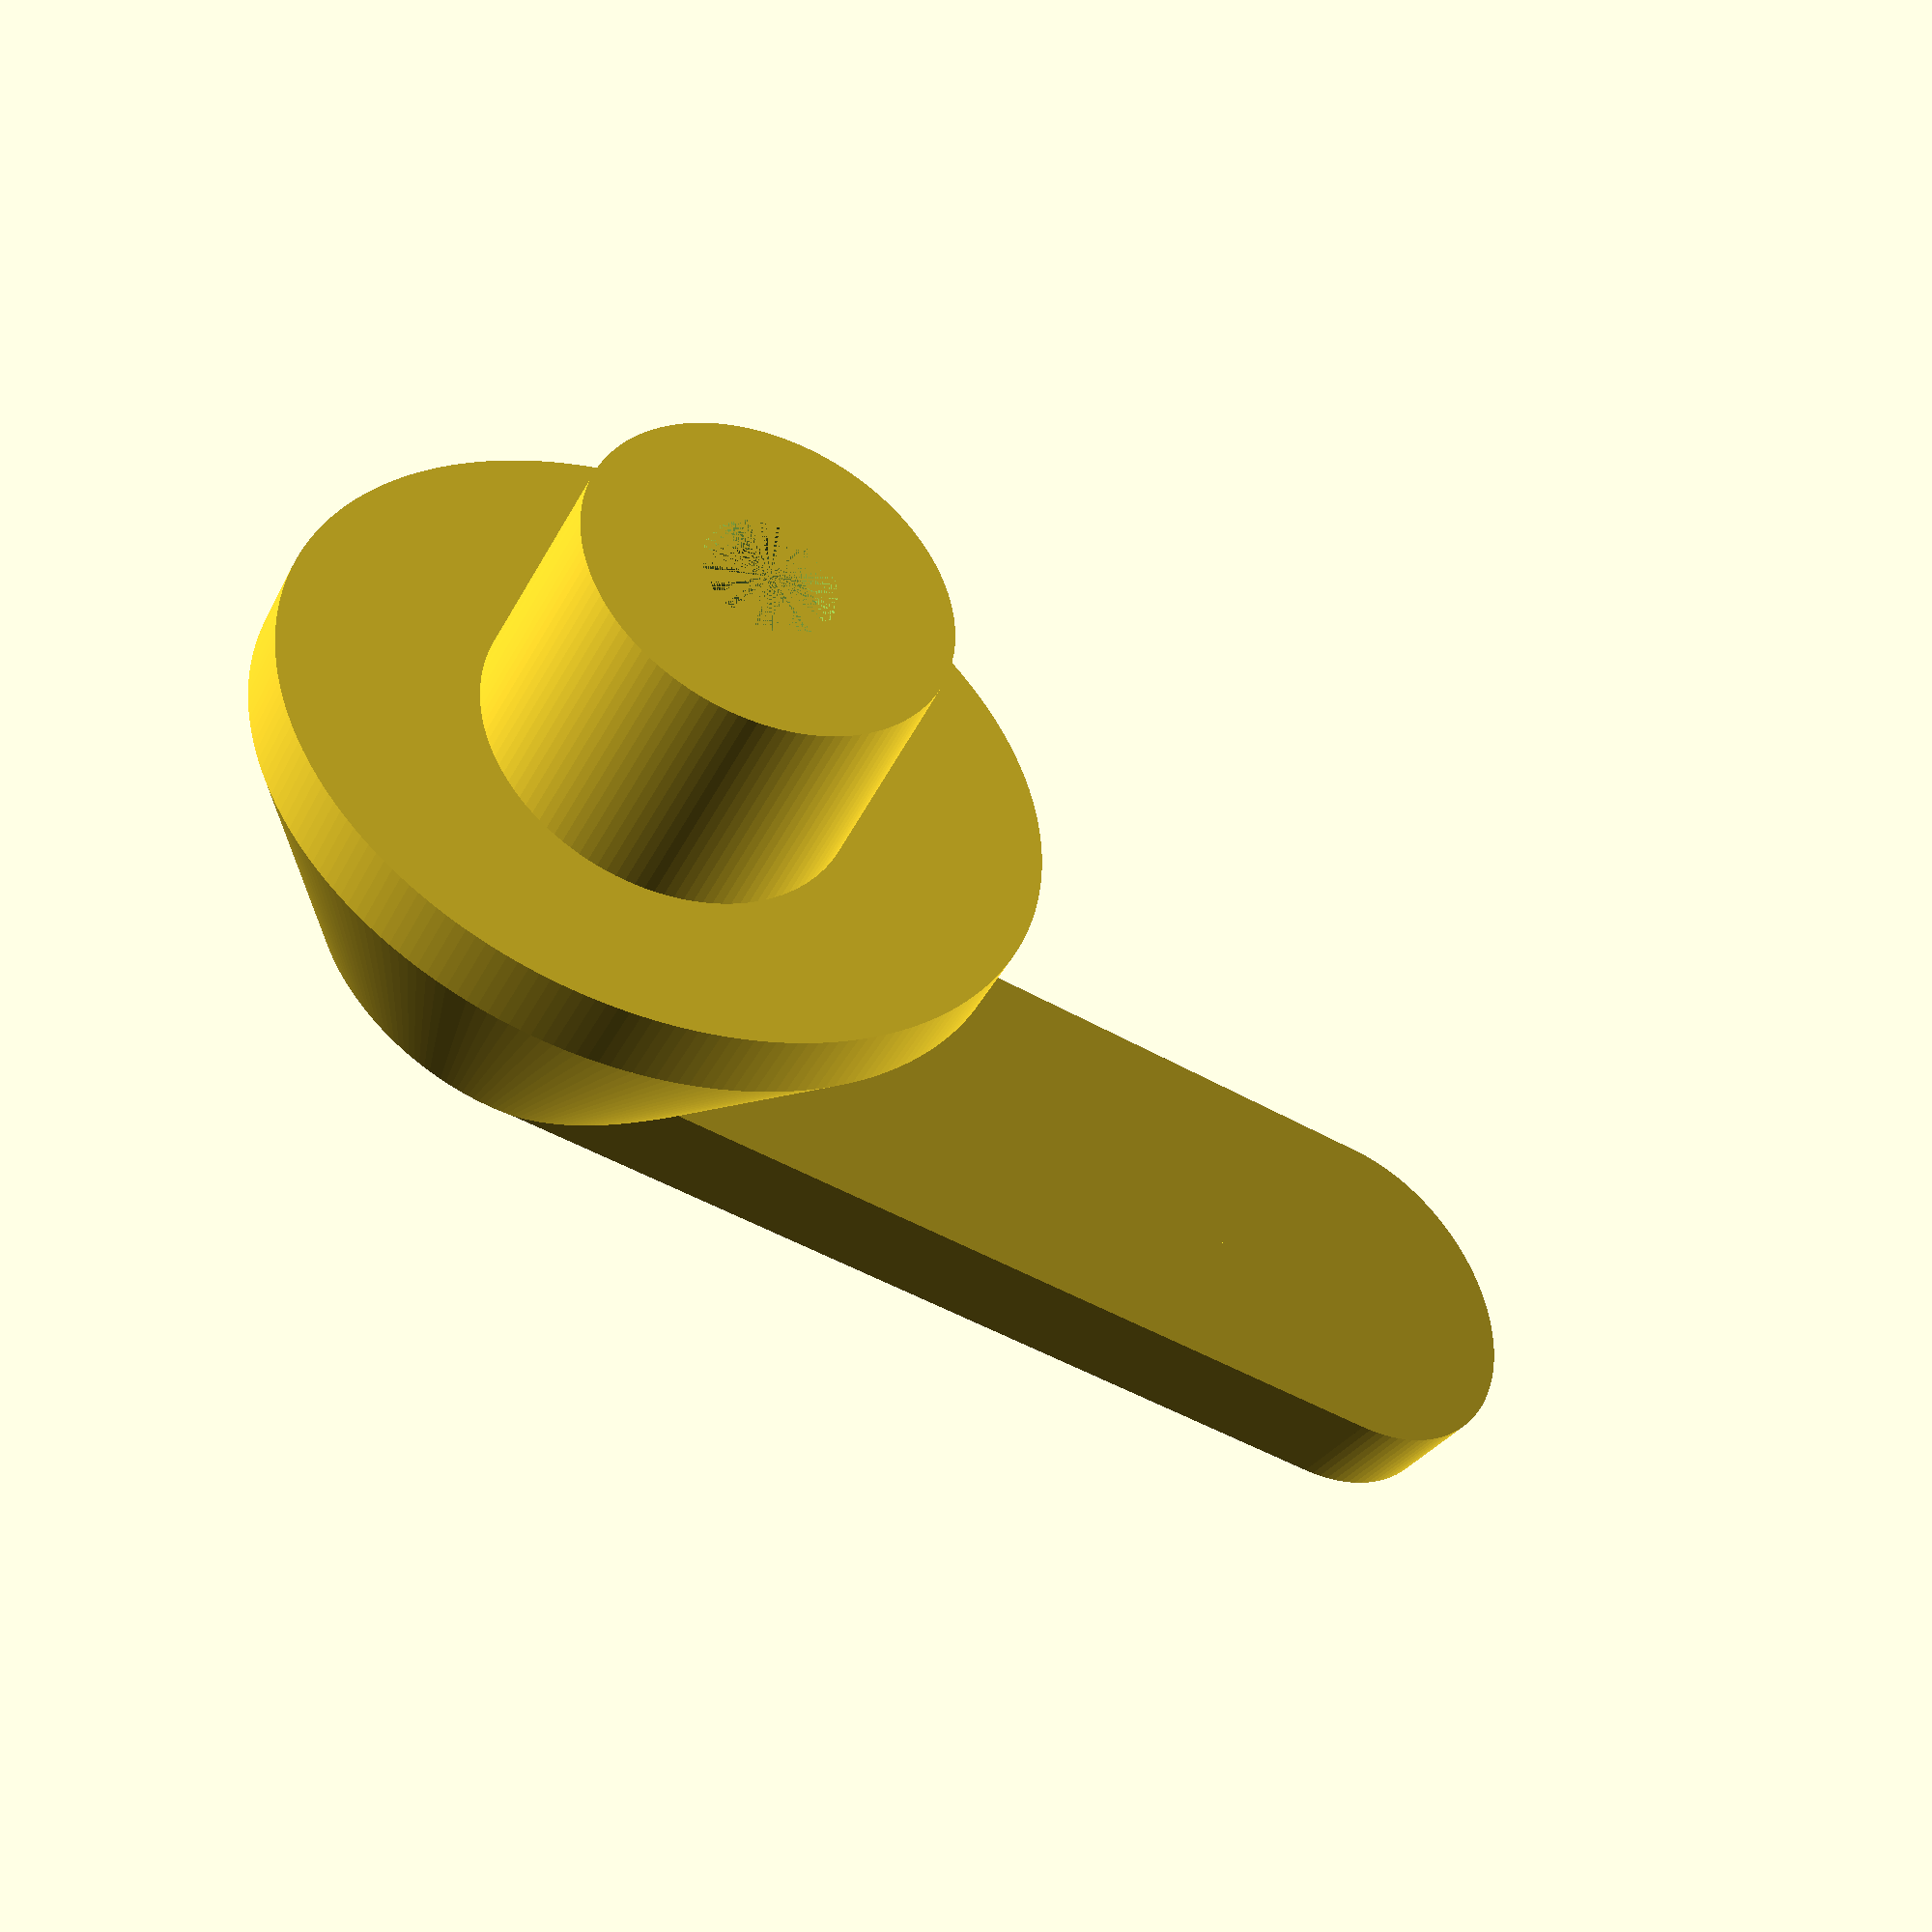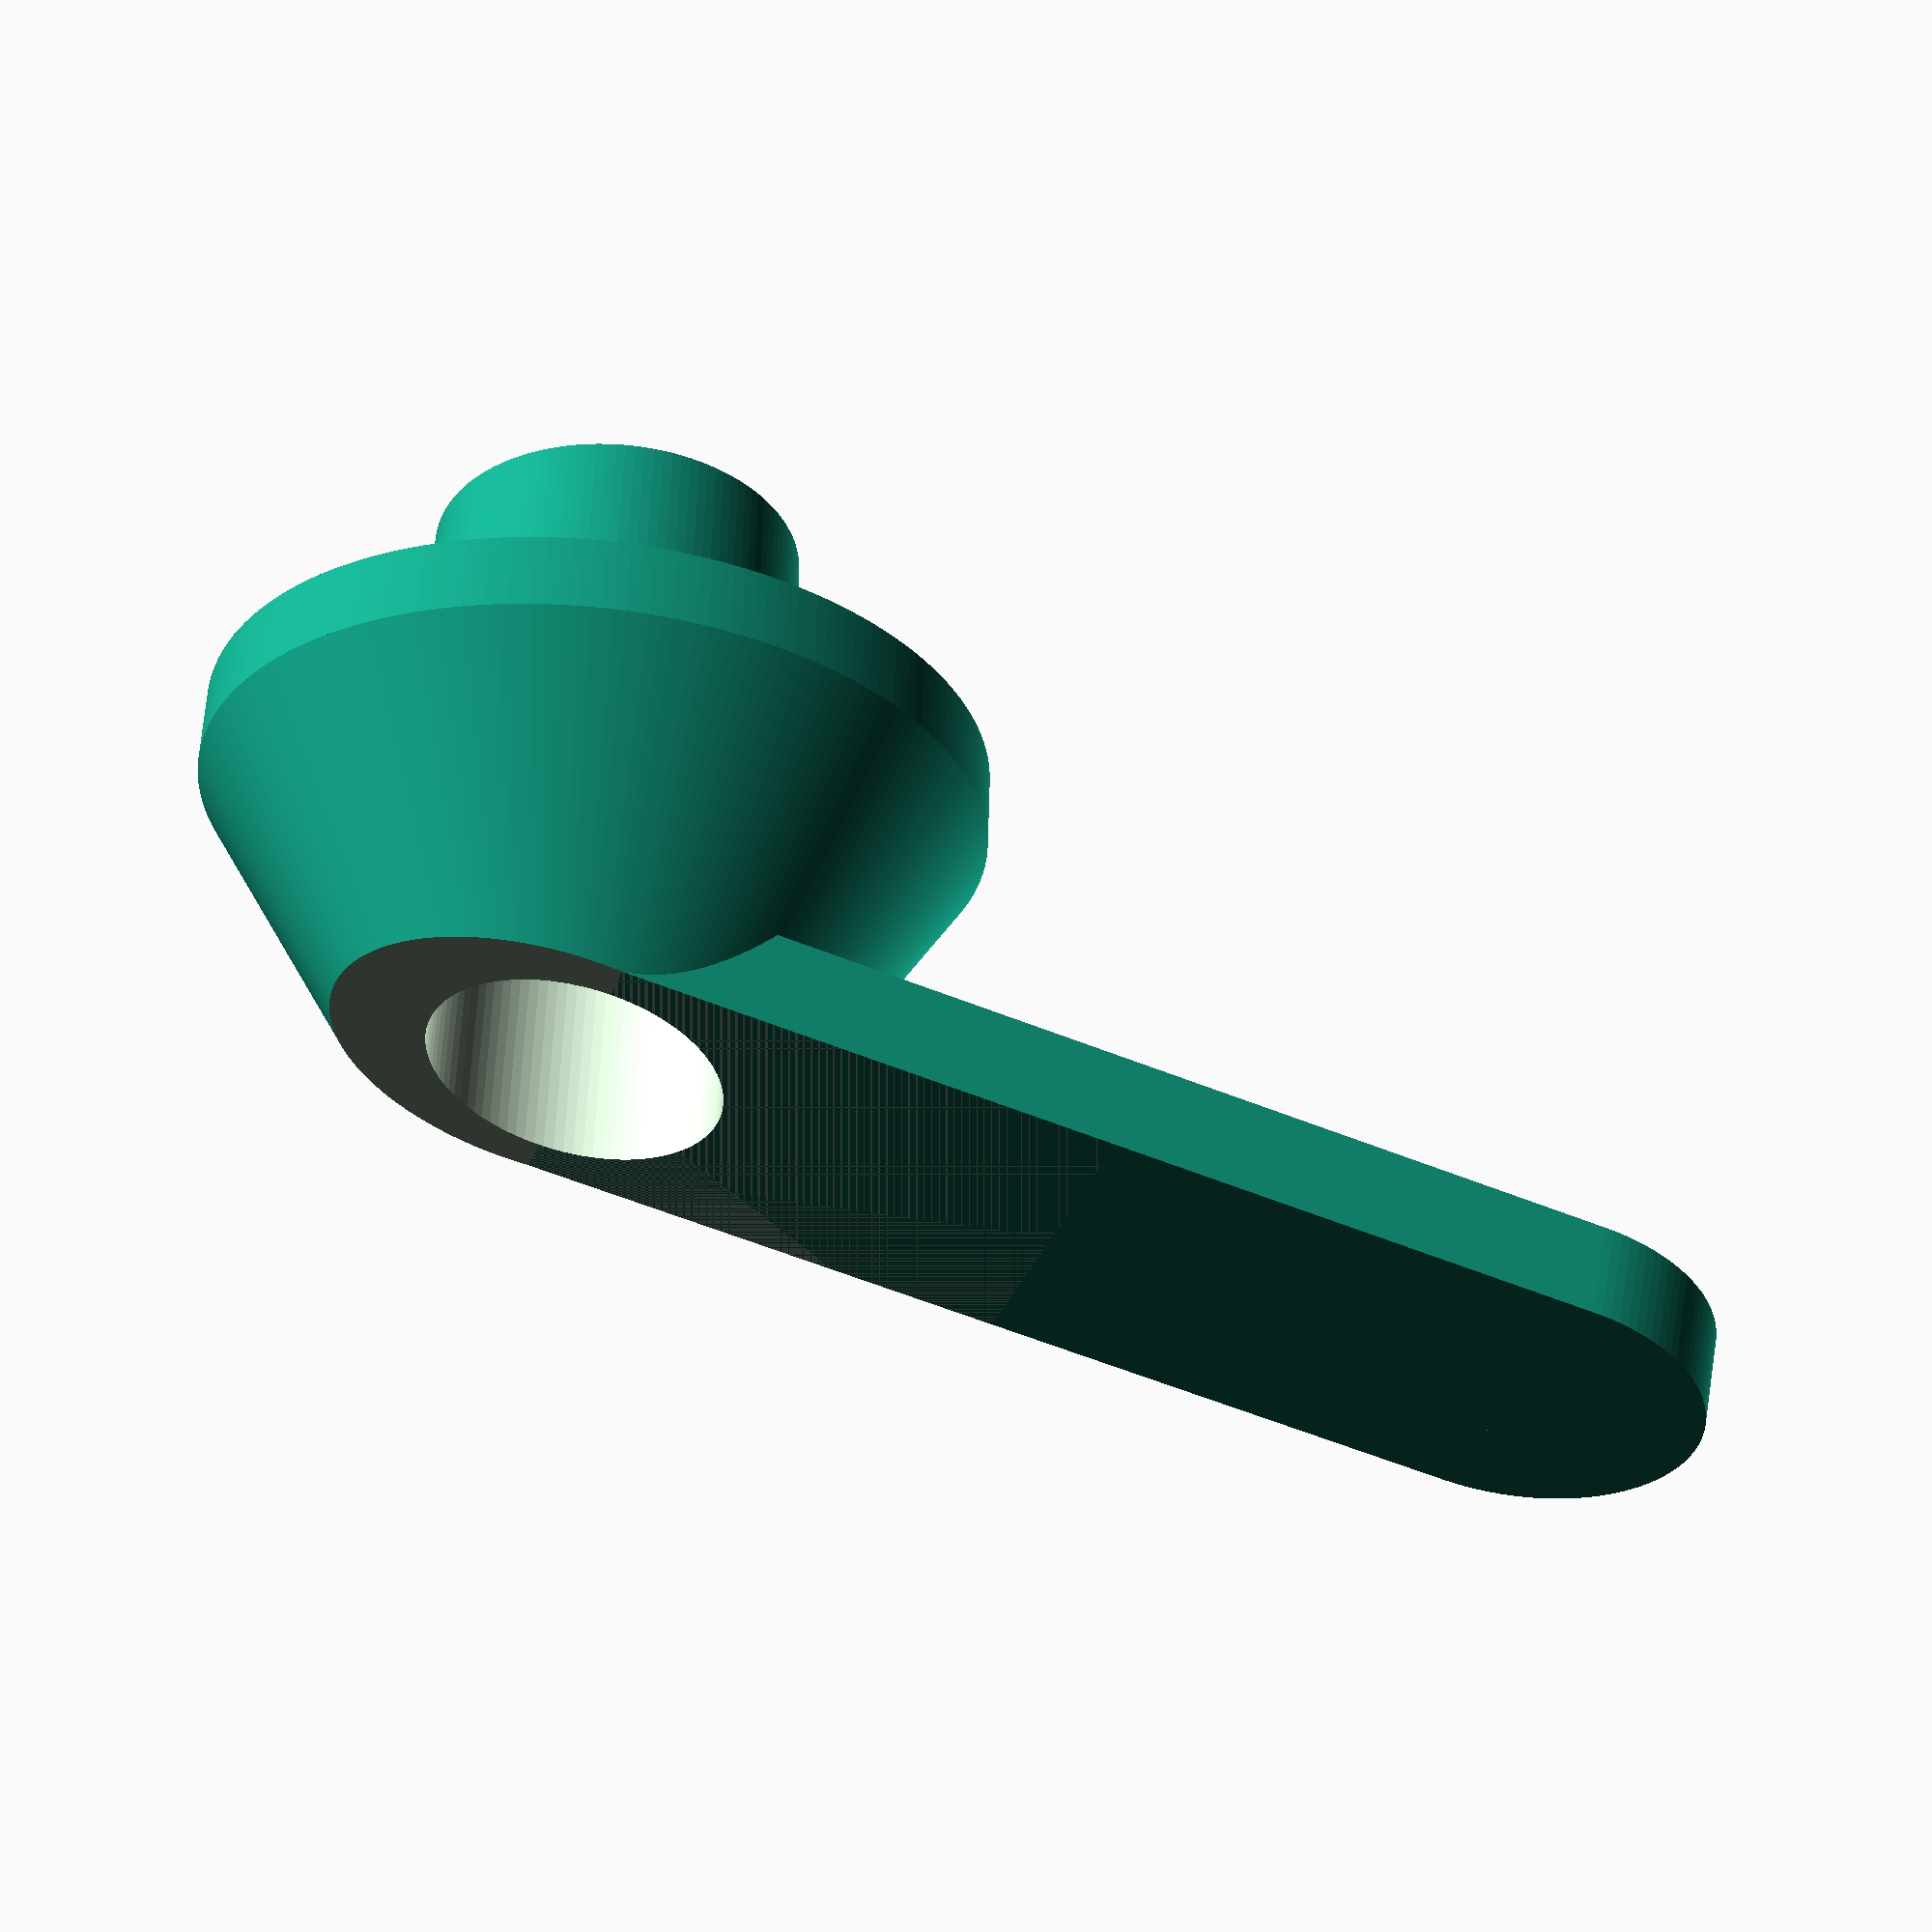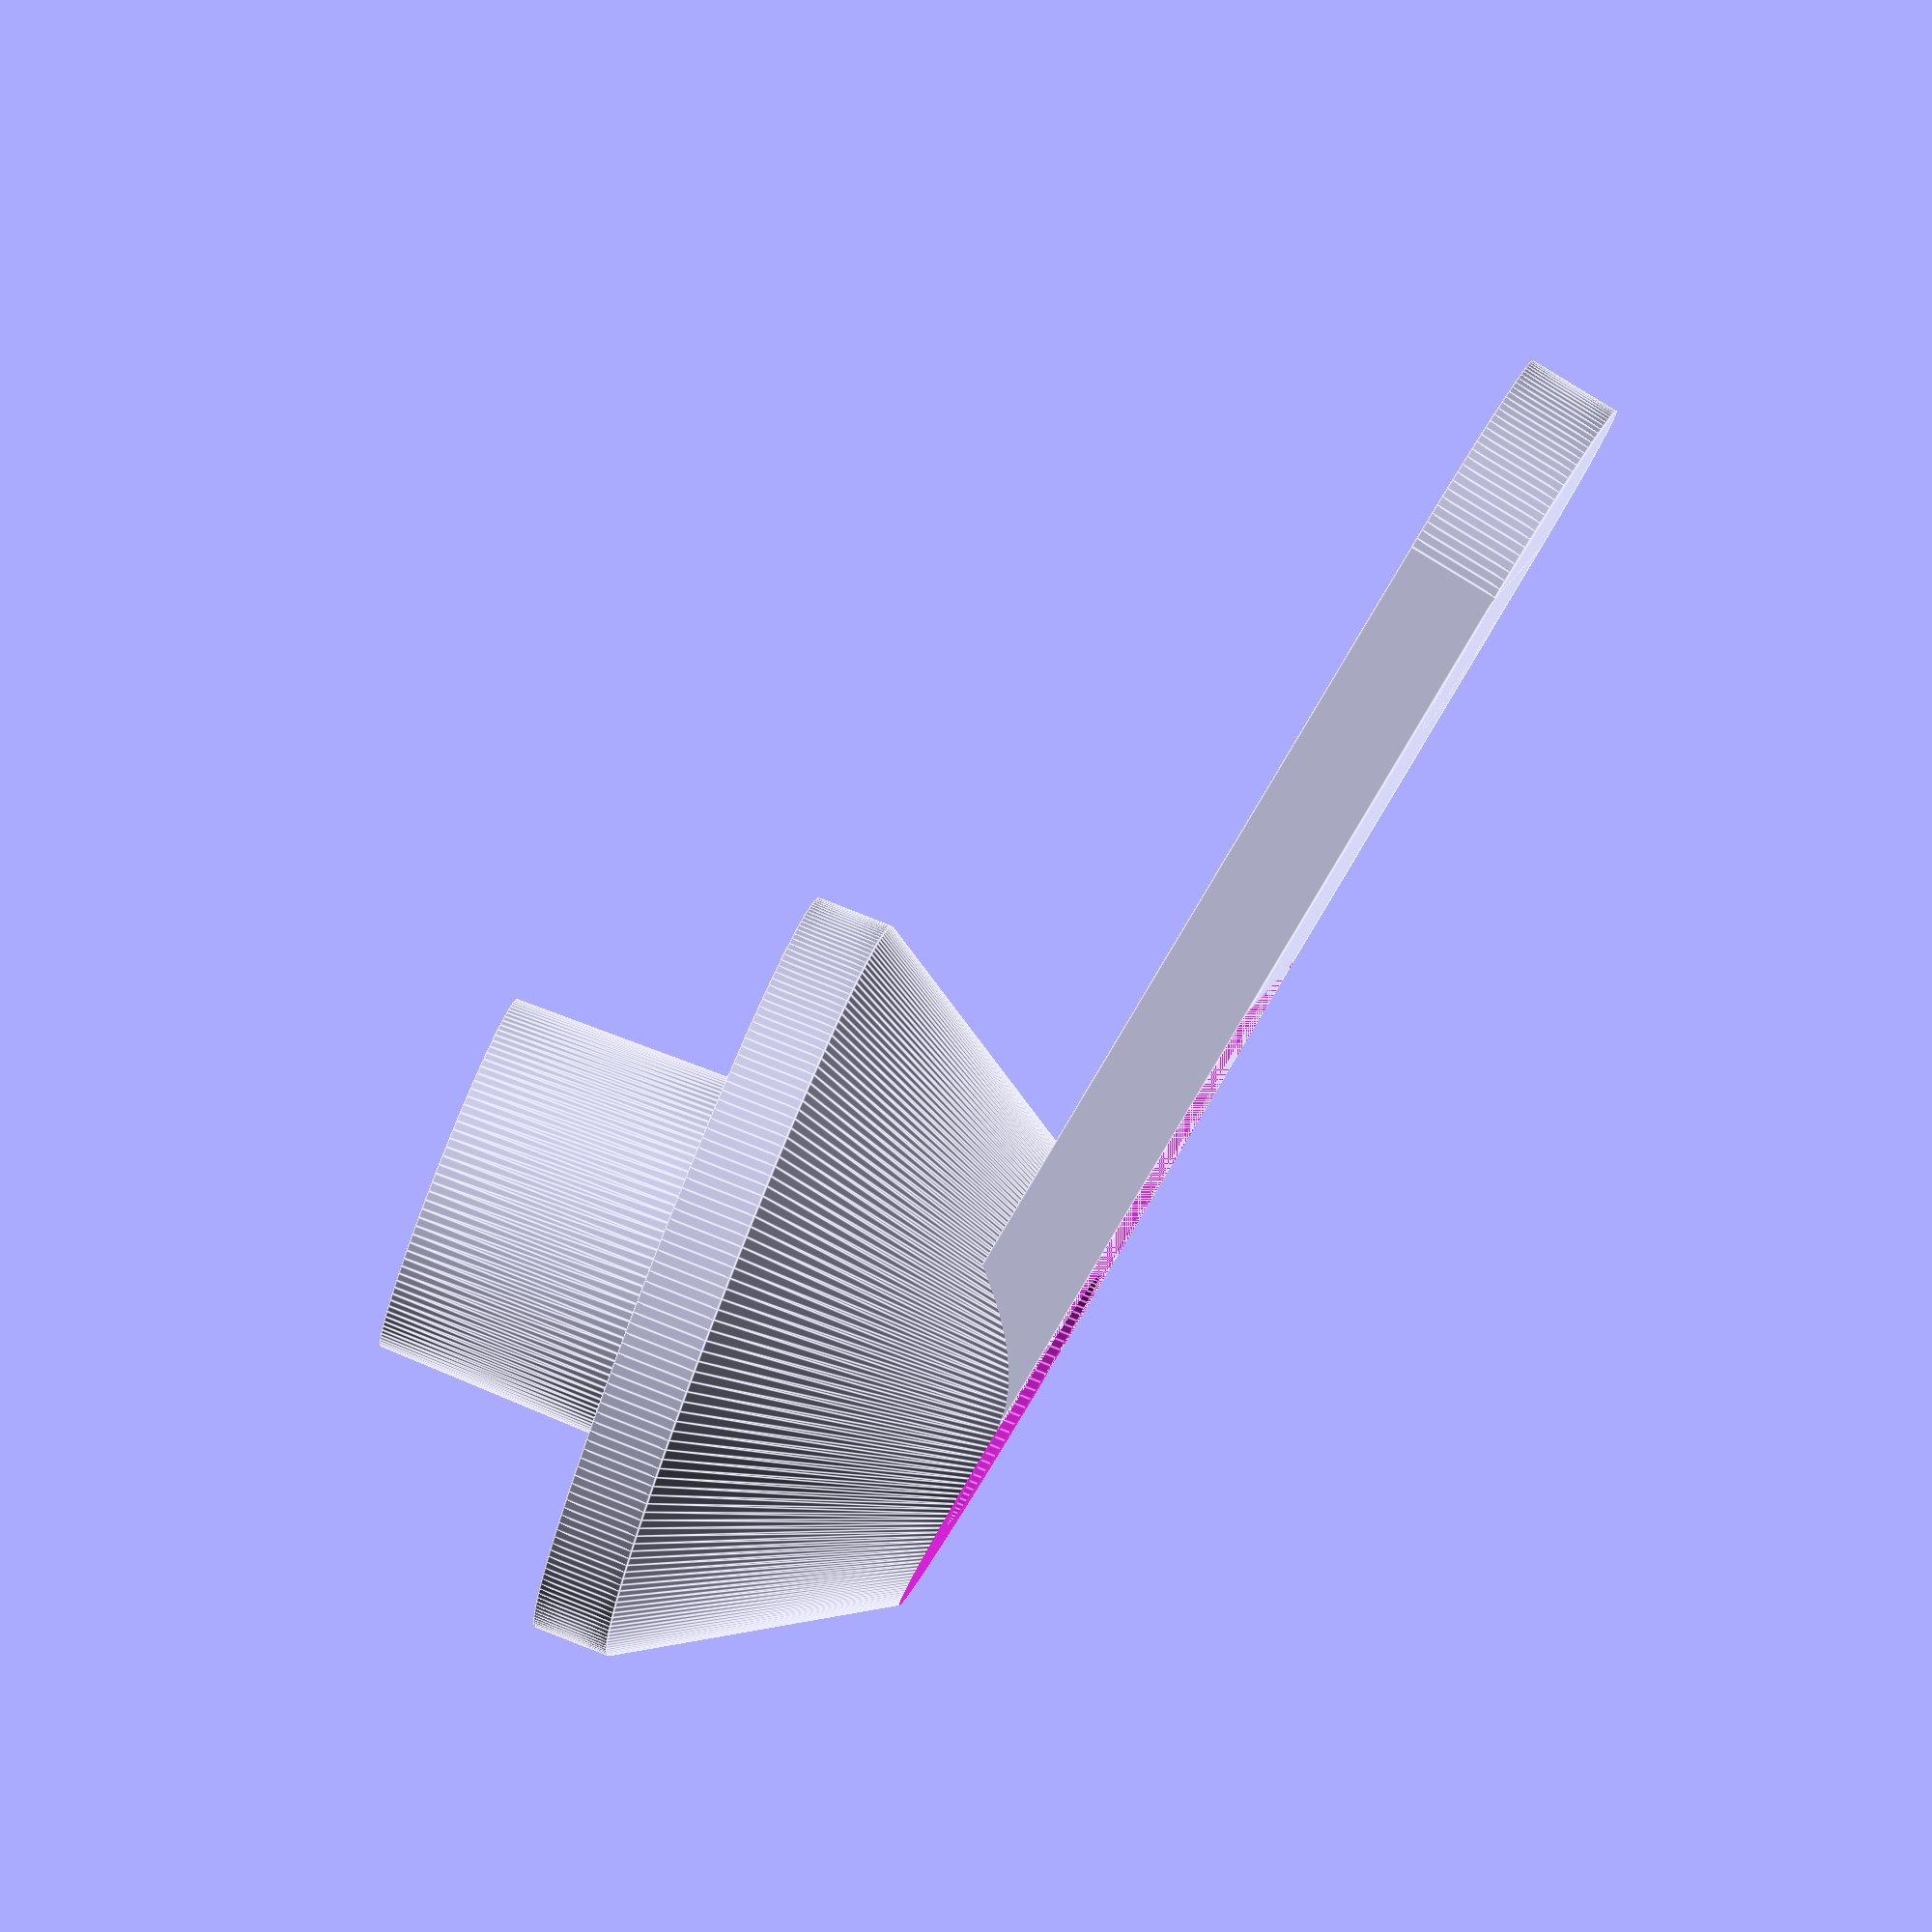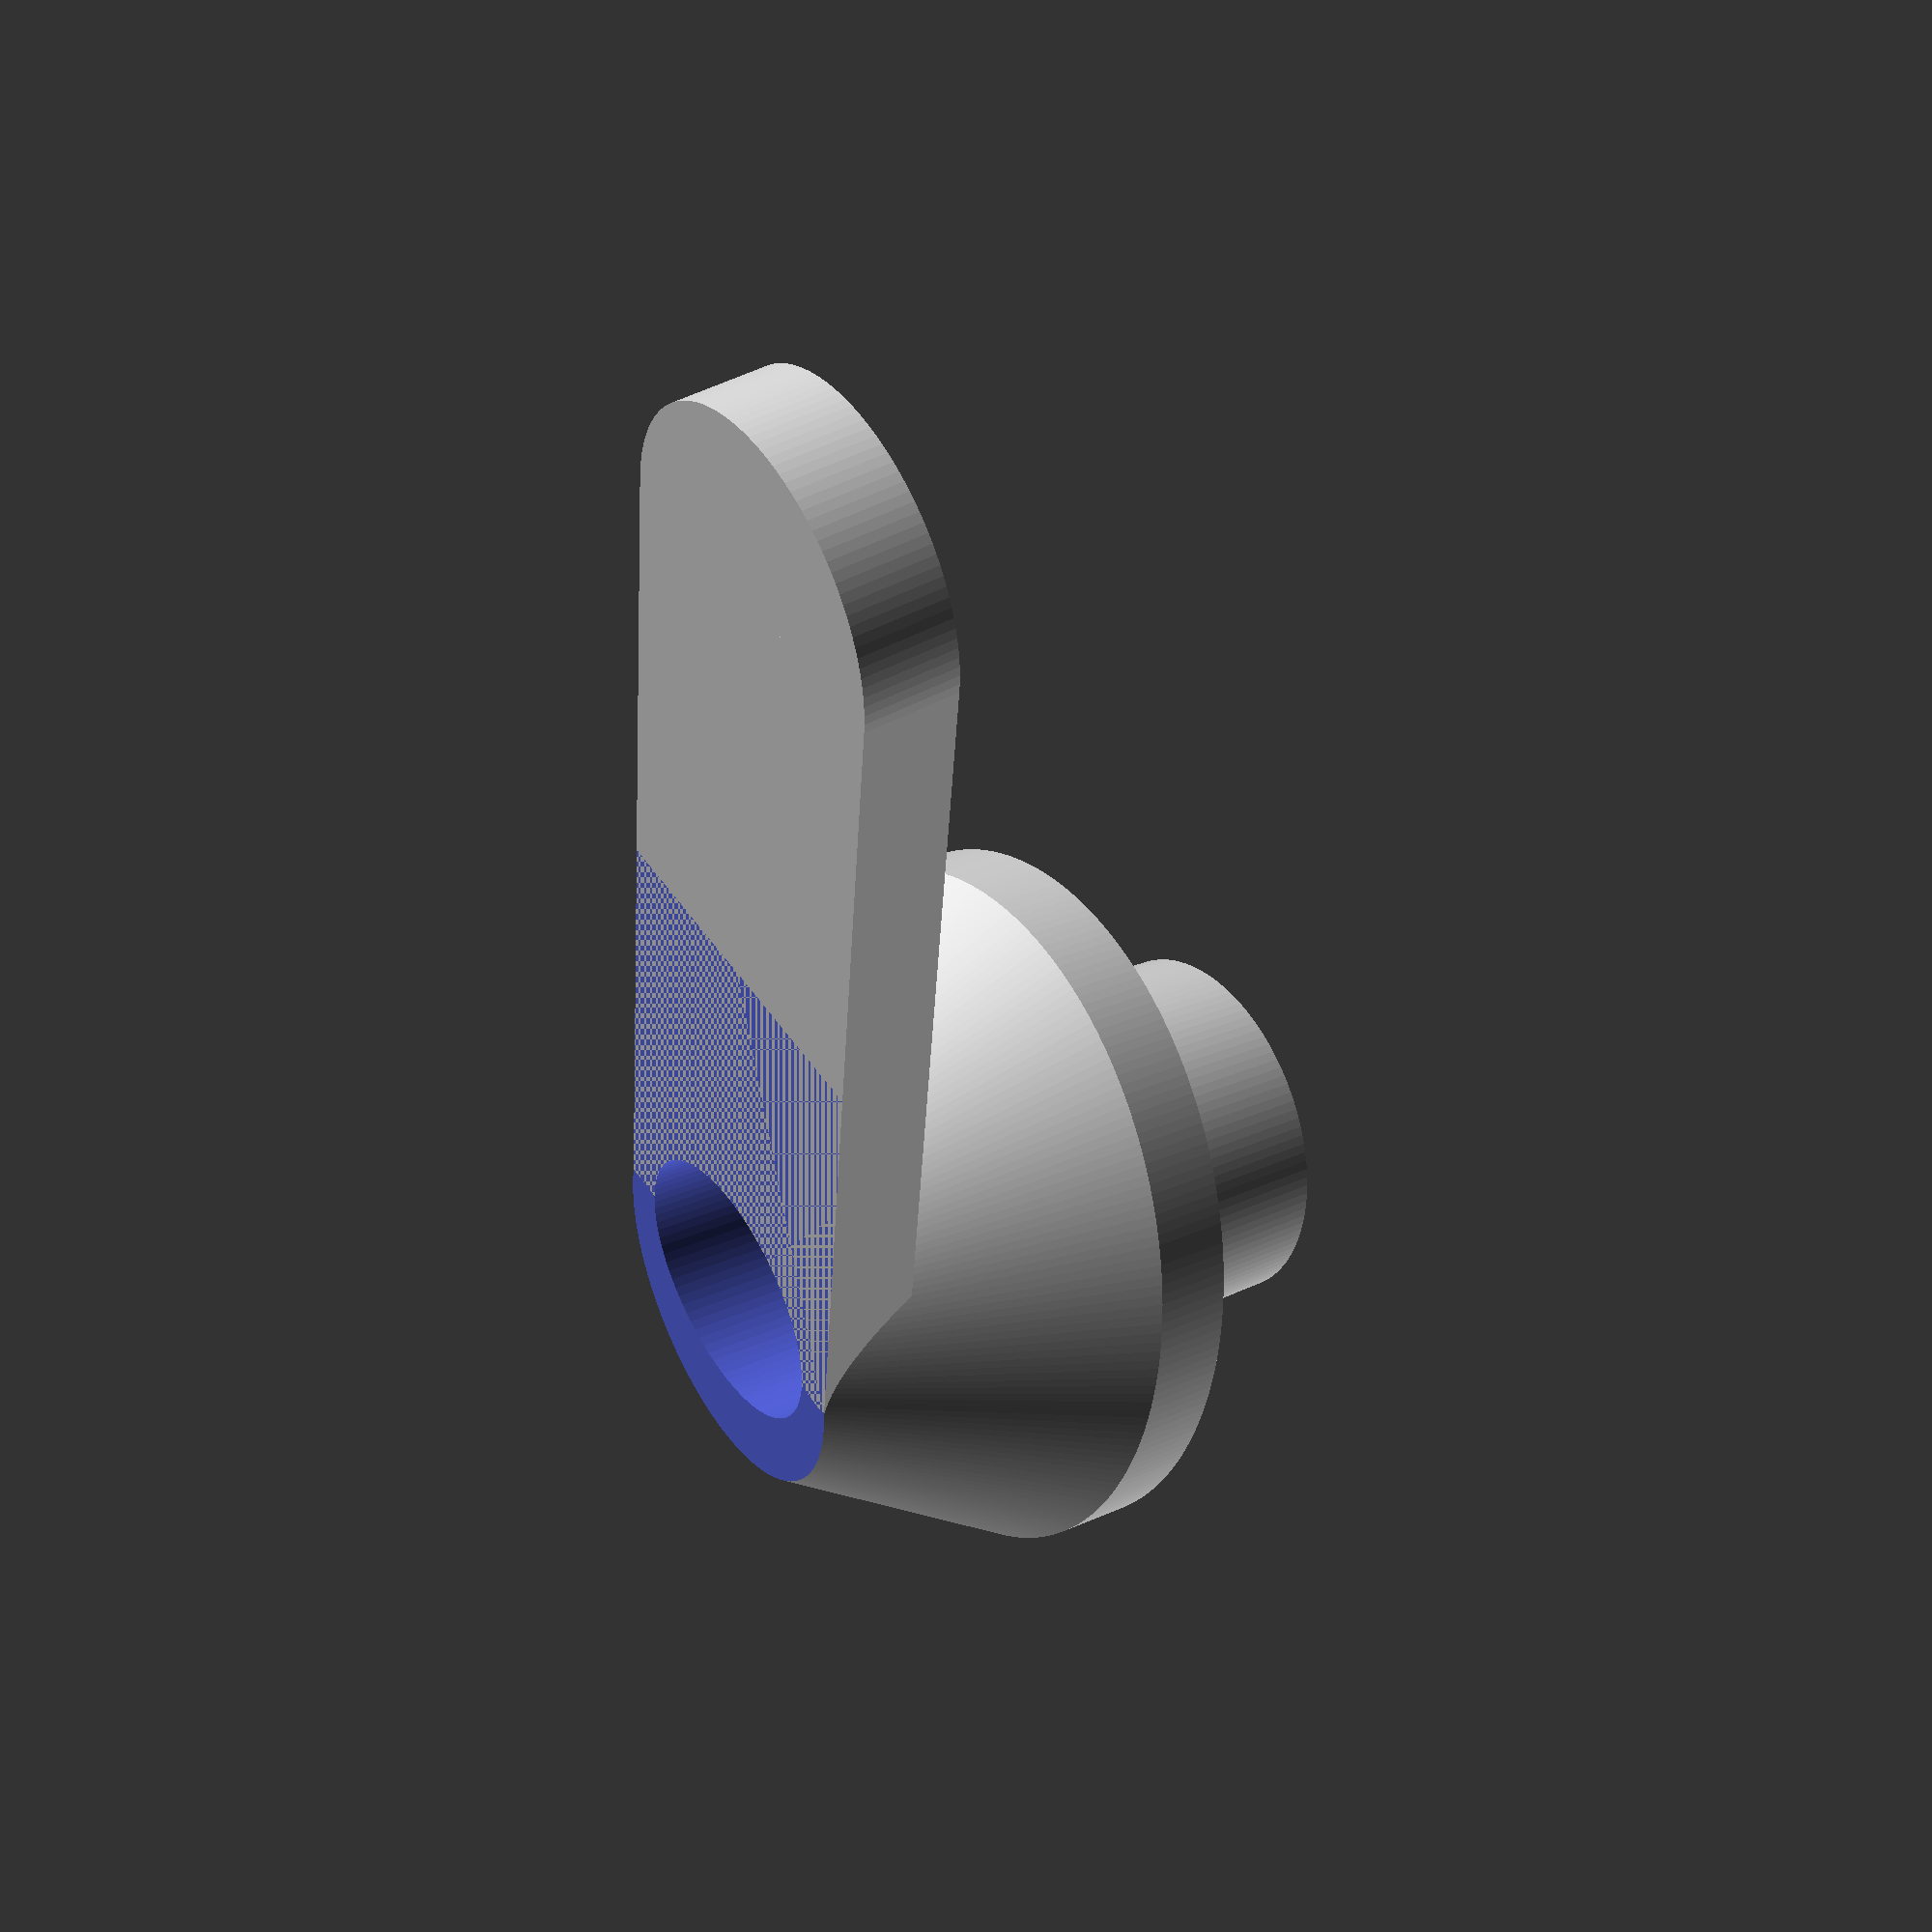
<openscad>
/*
    A replacement/improved hook for the trunk in a 2013 Subaru Impreza Hatchback
*/

$fs=.5;
$fa=0.5;

plugHeight=12.5;
plugBaseDiameter=19.5;
plugTipDiameter=19;
plugScrewHoleDiameter=6.9;
plugScrewFlangeThickness=2;
plugInternalDiameter=14.7;

baseMajorDiameter=40;
baseMinorDiameter=35;
baseMajorMinorRatio=baseMajorDiameter/baseMinorDiameter;
baseThickness=4;


hookBaseDepth=15;
hookThickness=5;
hookLength=50;
hookAngle=-10;
hookAngleFudge=3.7;//tan(hookAngle) * plugTipDiameter * baseMajorMinorRatio
hookFudge=10;
hookDepth=hookBaseDepth+hookFudge;


//Plug Section
module plug() {
    difference(){
        //plug
        cylinder(d1=plugBaseDiameter, d2=plugTipDiameter, h=plugHeight);
        //minus screw hole
        cylinder(d=plugScrewHoleDiameter, h=plugHeight);
        //minus internal hole + screw flange
        cylinder(d=plugInternalDiameter, h=plugHeight-plugScrewFlangeThickness);
    }
}

//Base section
module base() {
    difference() {
        scale([1.0,baseMajorMinorRatio,1.0]) cylinder(d=baseMinorDiameter, h=baseThickness);
        cylinder(d=plugInternalDiameter, h=baseThickness);
    }
}

//Hook section

module hookArm(width) {
            translate([-(plugTipDiameter/2),0,0]) {
                translate([(plugTipDiameter/2),hookLength,0]) cylinder(d=plugTipDiameter,hookThickness);
                cube([width,hookLength,hookThickness]);
            }
}

module hook() {
    difference() {
        union(){
            rotate([hookAngle,0,0]) hookArm(width=plugTipDiameter);
            difference() {
                scale([1.0,baseMajorMinorRatio,1.0]) cylinder(d2=baseMinorDiameter, d1=plugTipDiameter,h=hookBaseDepth);
                rotate([hookAngle,0,0]) translate([-hookFudge/2,-hookLength/2,-hookThickness]) hookArm(width=plugTipDiameter+hookFudge);
            }
        }
        translate([0,0,-hookFudge/2]) cylinder(d=plugInternalDiameter, h=hookDepth);
    }

}

union() {
    translate([0,0,hookBaseDepth]){
        translate([0,0,baseThickness]){ 
            plug();
        }
        base();
    }
    hook();
}
//
//
//        difference(){
//            translate([-(plugTipDiameter/2),0,hookThickness]) cube([plugTipDiameter,hookLength,hookThickness]);
//            translate([0,0,hookThickness]) cylinder(d=plugTipDiameter,hookThickness);
//        }
</openscad>
<views>
elev=220.3 azim=272.1 roll=204.8 proj=p view=solid
elev=123.1 azim=72.3 roll=358.4 proj=p view=solid
elev=280.7 azim=290.4 roll=111.8 proj=o view=edges
elev=153.8 azim=160.0 roll=305.9 proj=p view=solid
</views>
